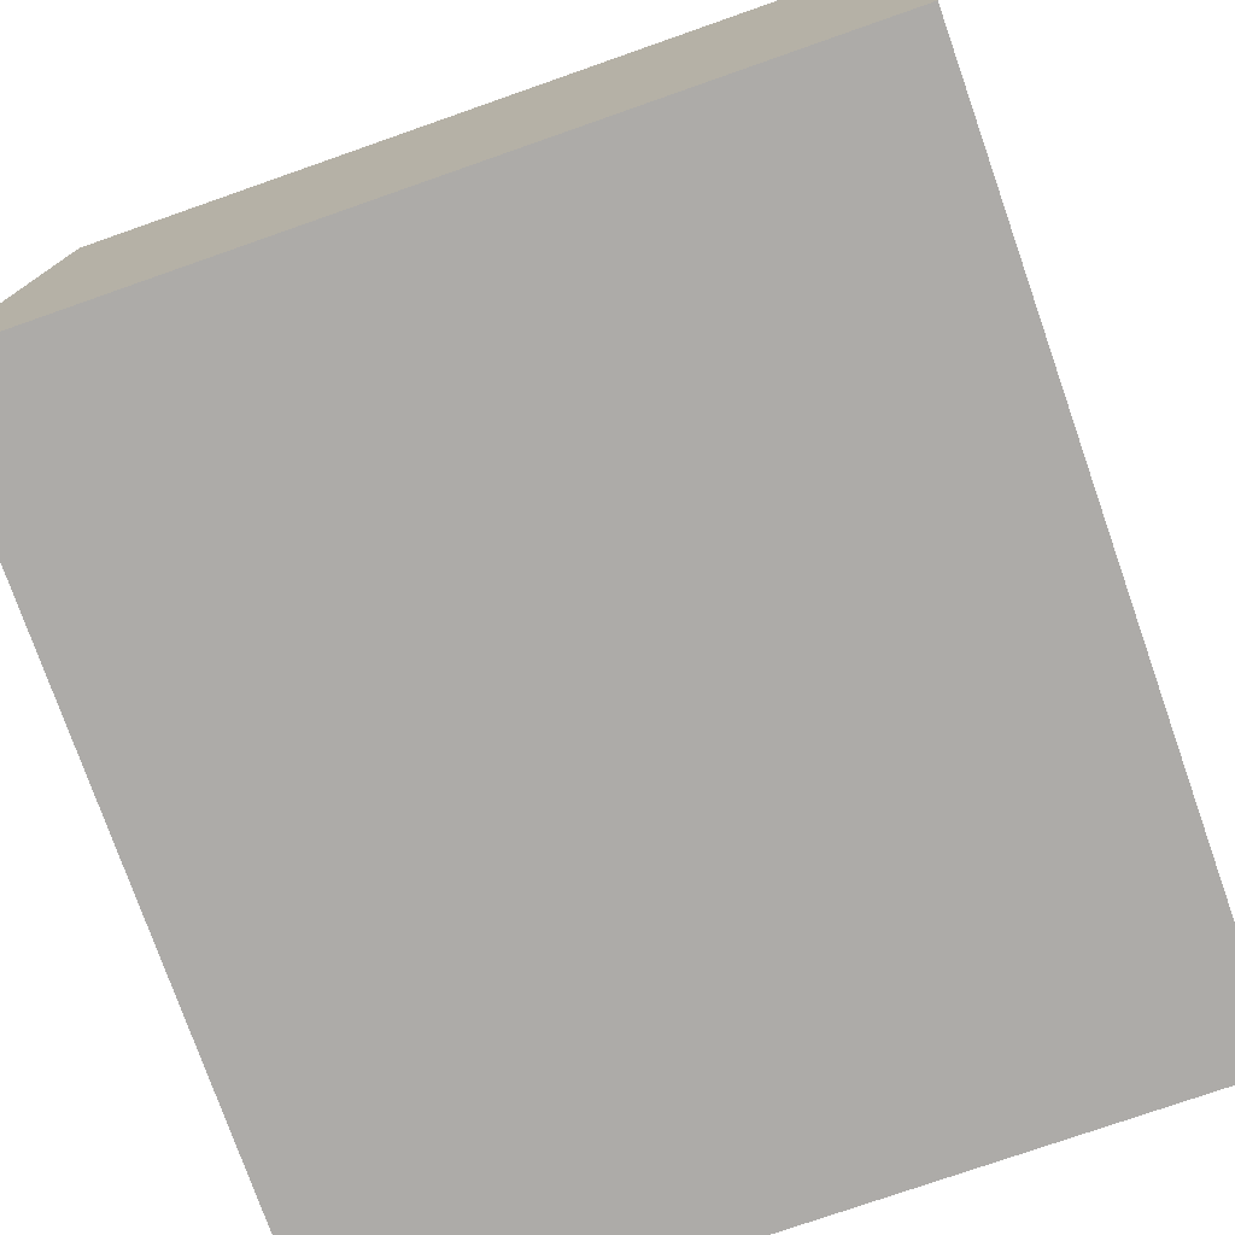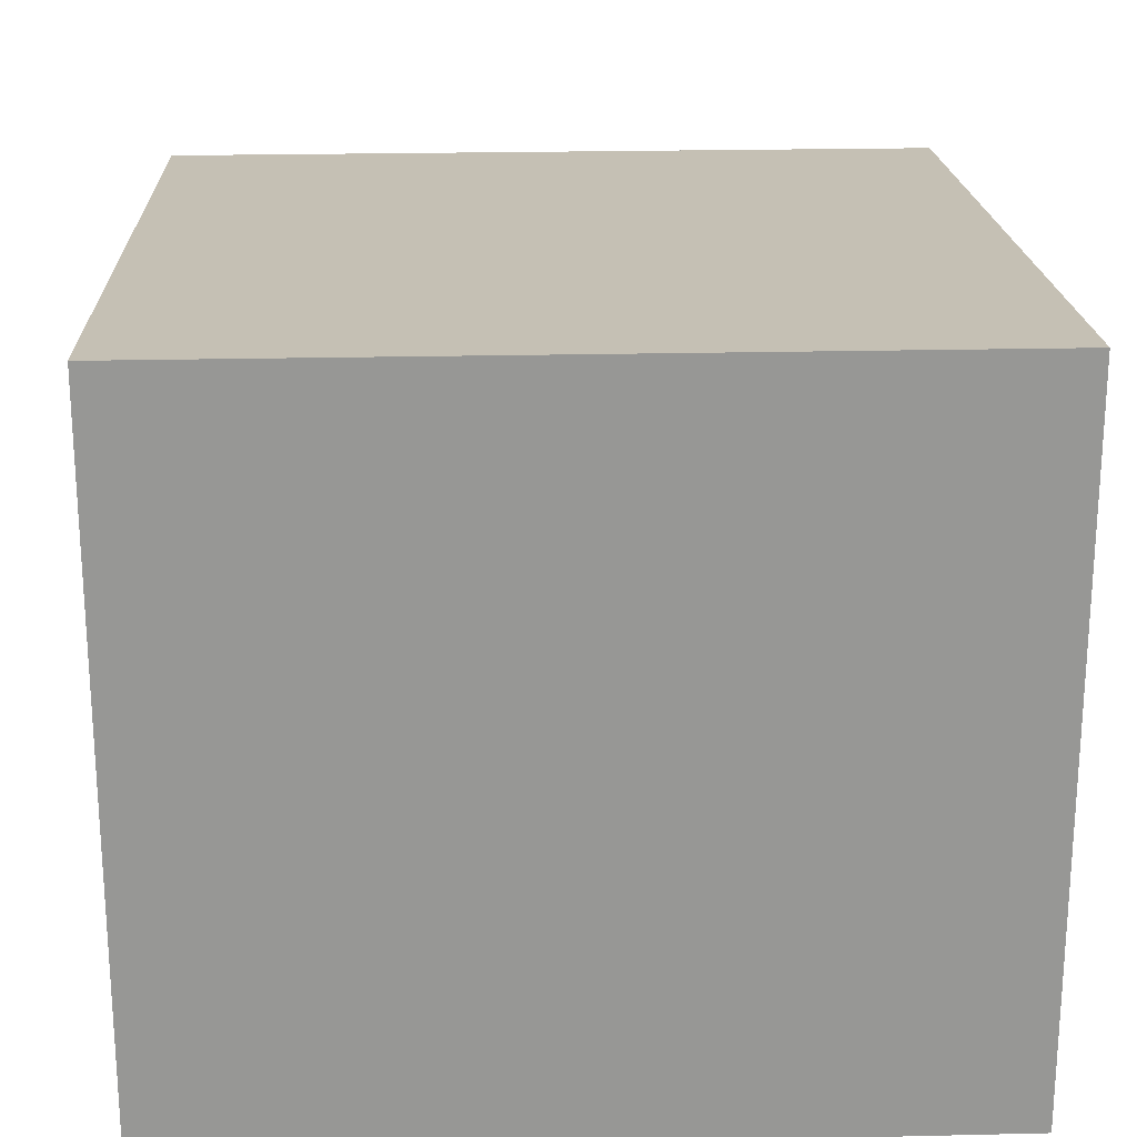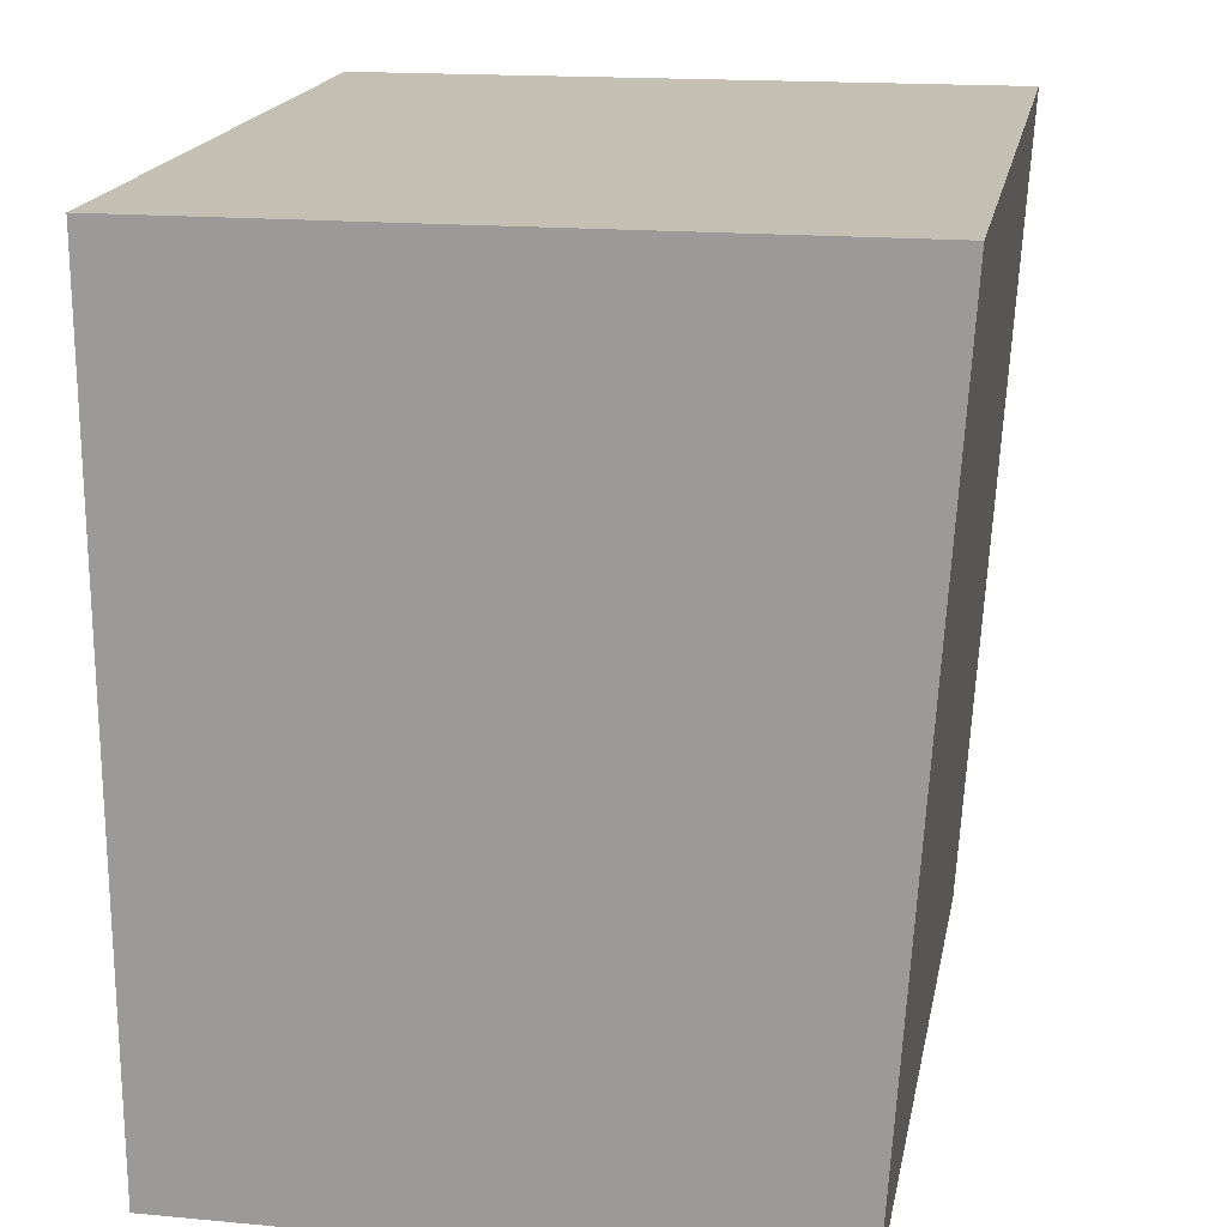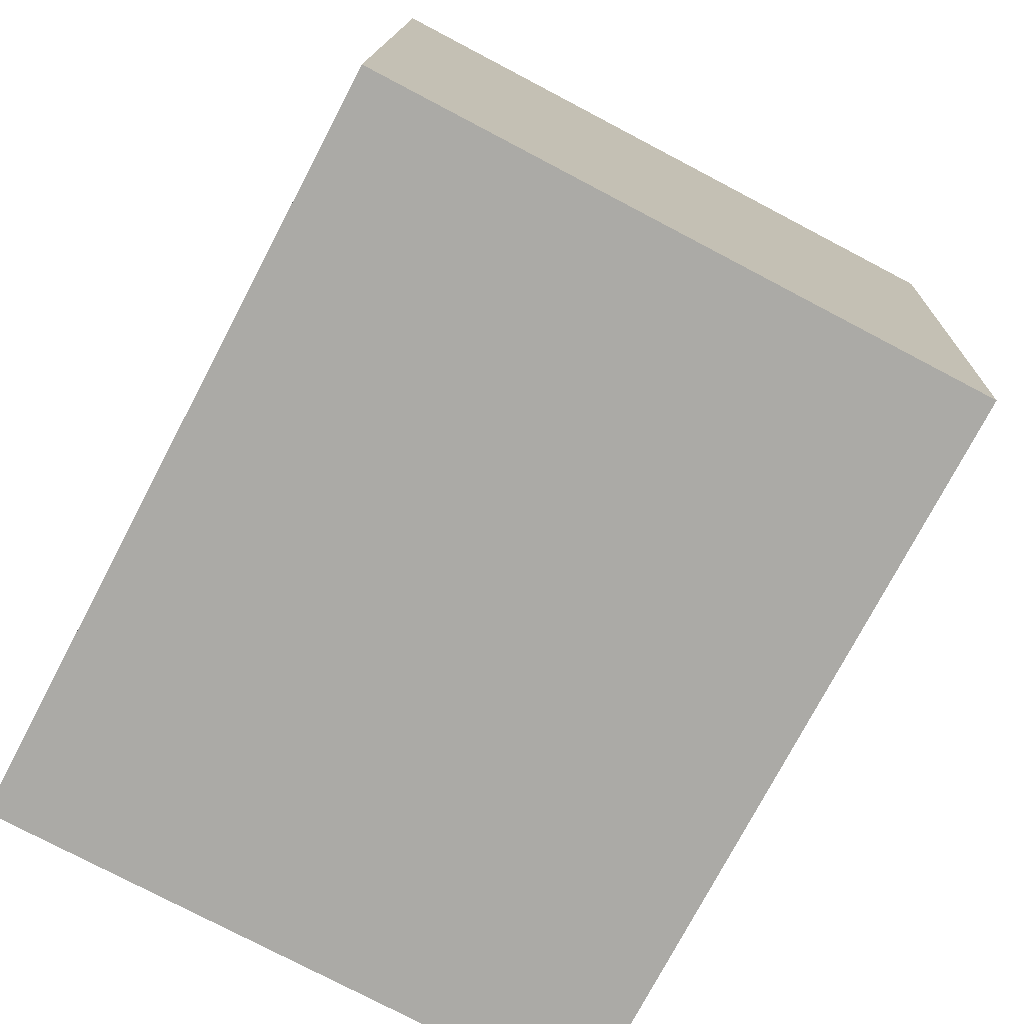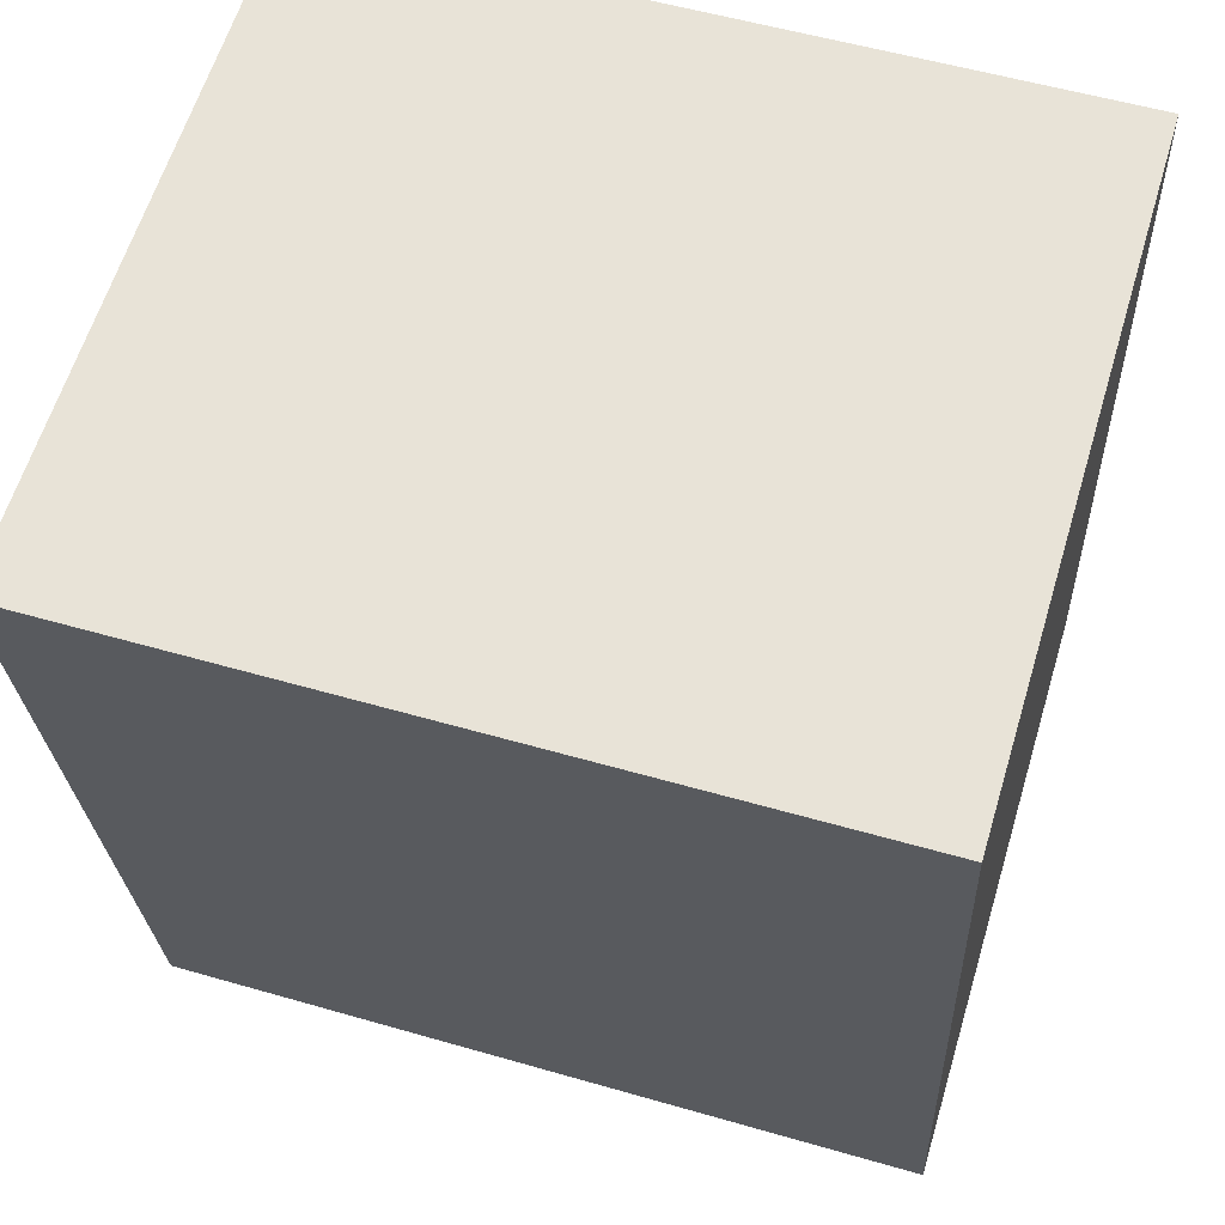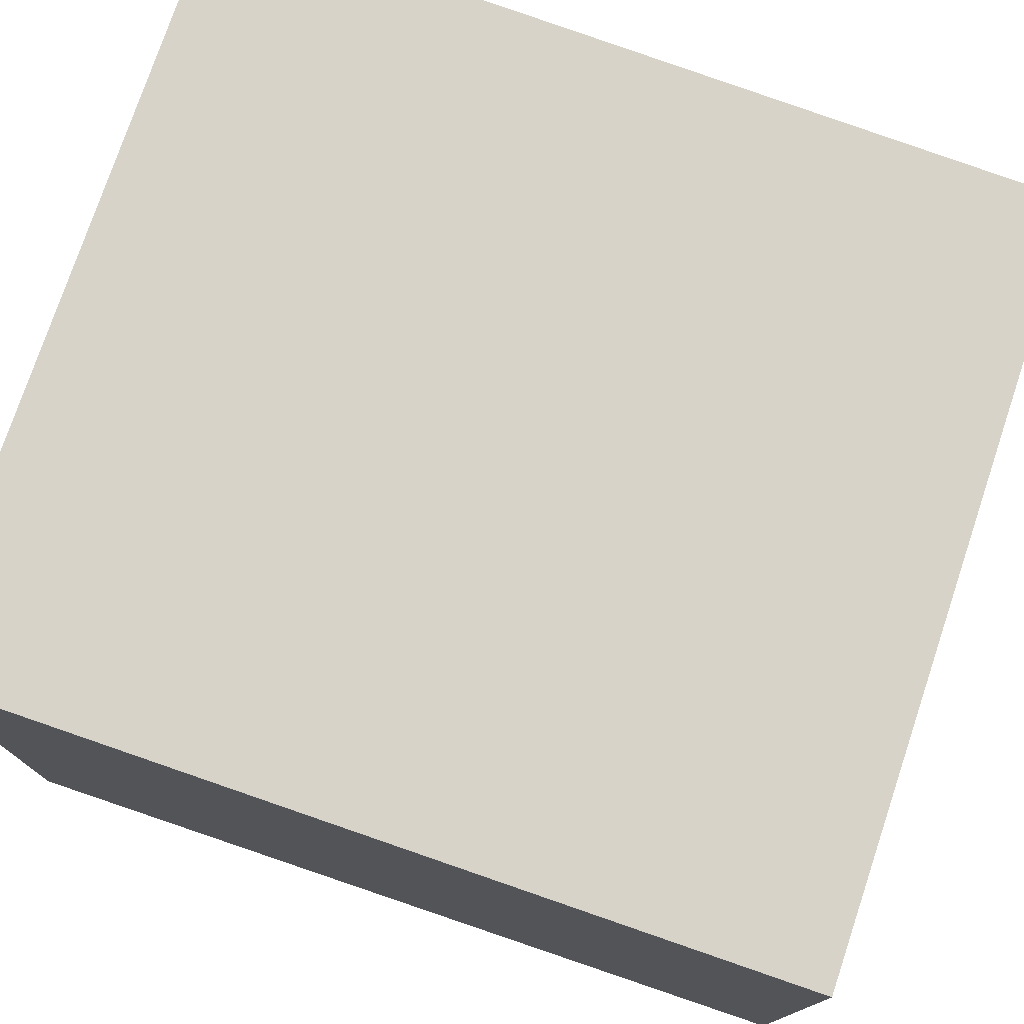
<metadata>
{"format":"obj","ext":"obj","renderer":"f3d","projection":"perspective","resolution":1024,"background":"white","views":[{"elev":-76.5,"azim":20.9,"up":"+Y"},{"elev":22.1,"azim":-0.7,"up":"+Y"},{"elev":16.7,"azim":100.7,"up":"+Z"},{"elev":-77.3,"azim":62.3,"up":"+Z"},{"elev":61.4,"azim":-163.2,"up":"+Z"},{"elev":76.5,"azim":110.2,"up":"+Y"}]}
</metadata>
<code>
v  0 6.657 4.076e-16
v  8.408 7.244 8.711
v  8.173 6.657 -0.237
v  0.265 7.243 8.944
v  8.408 -5.334e-16 8.711
v  8.173 1.451e-17 -0.237
v  0 0 0
v  0.265 -5.477e-16 8.944
g defaultobject
f 1 2 3
f 2 1 4
f 5 3 2
f 3 5 6
f 6 1 3
f 1 6 7
f 1 8 4
f 8 1 7
f 4 5 2
f 5 4 8
f 5 7 6
f 7 5 8

</code>
